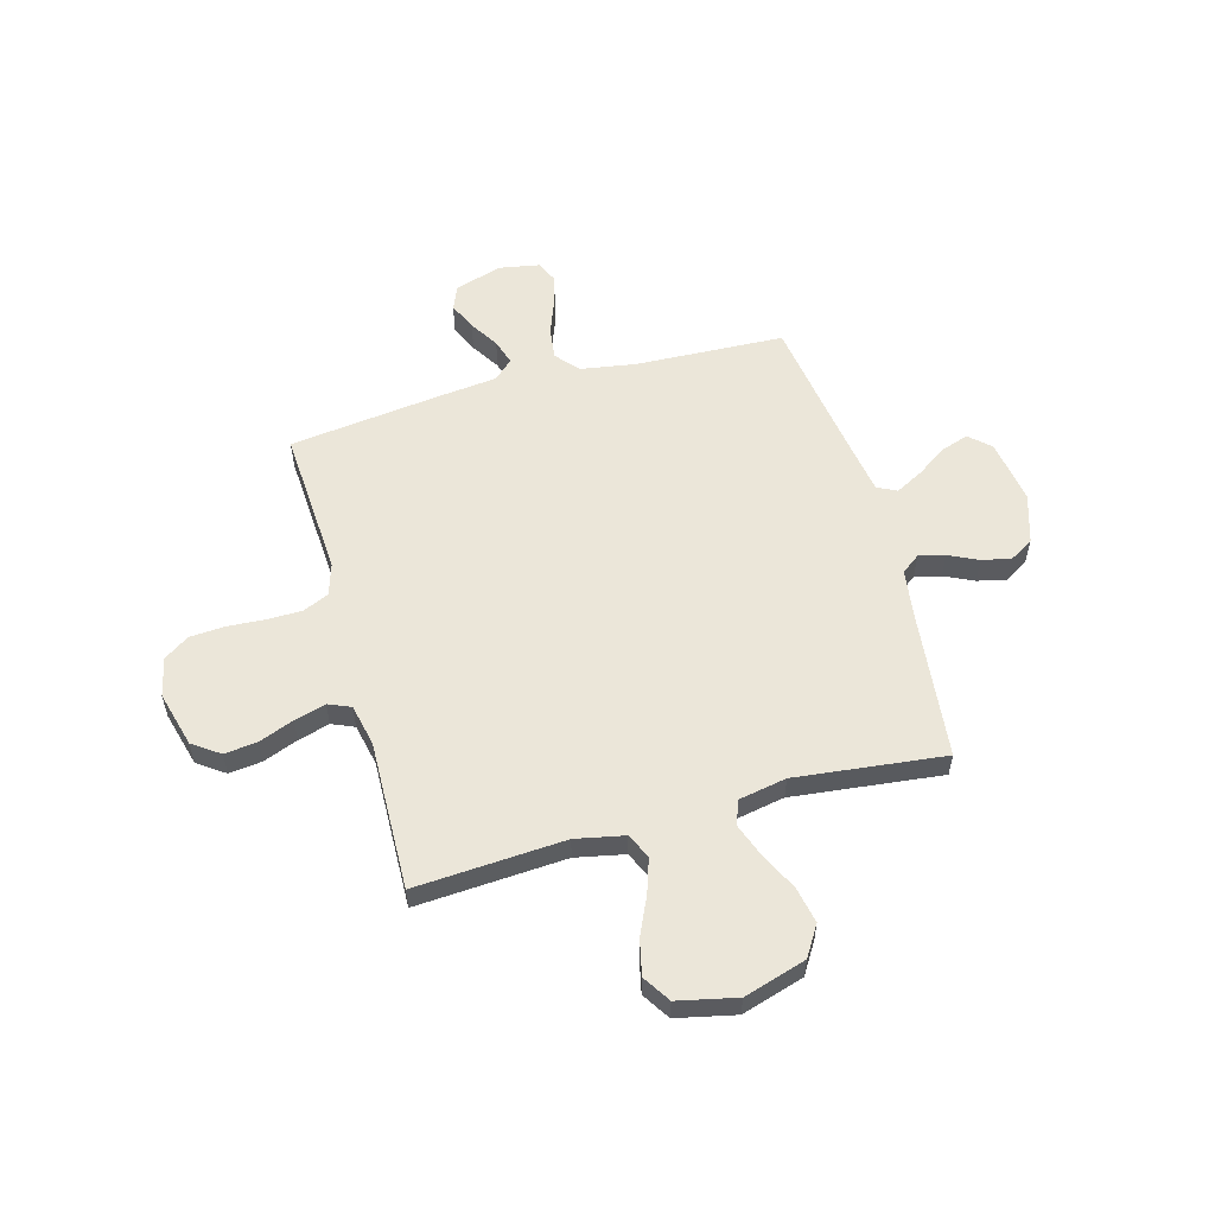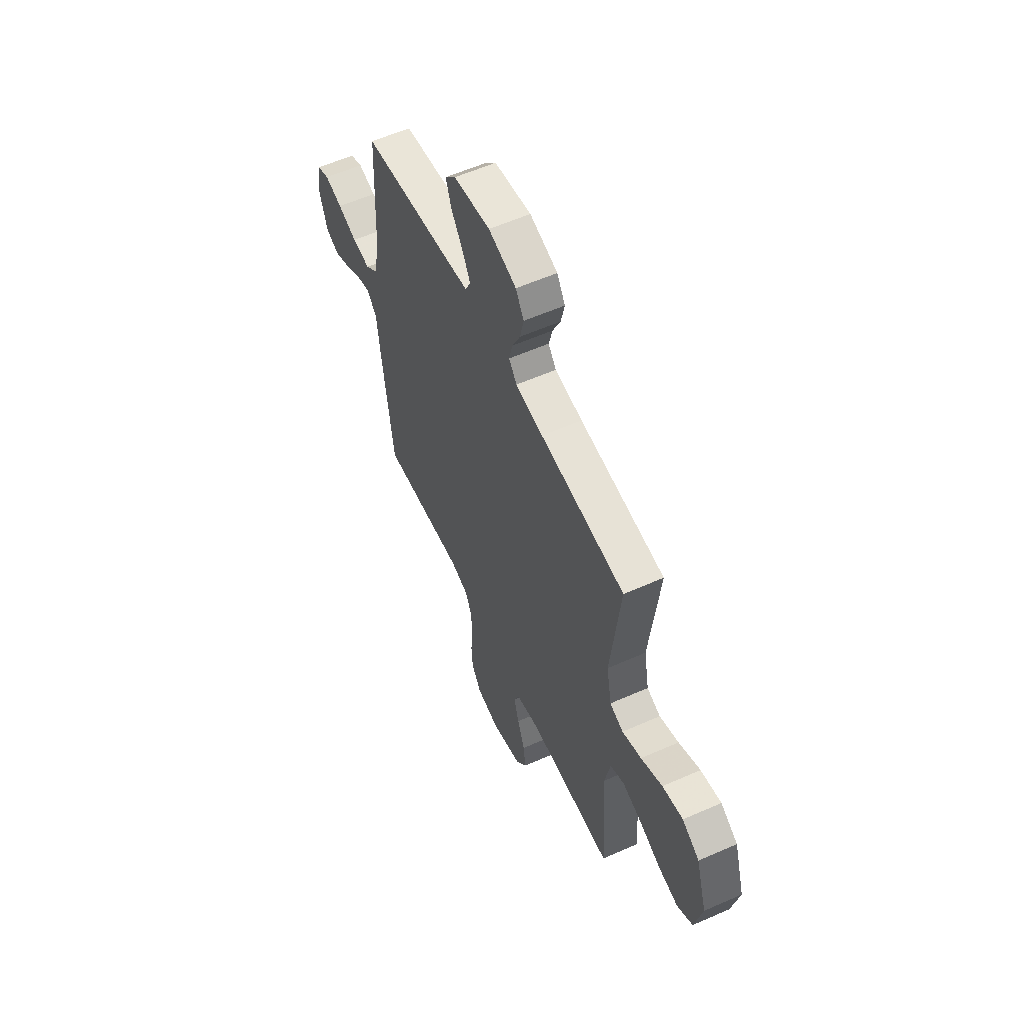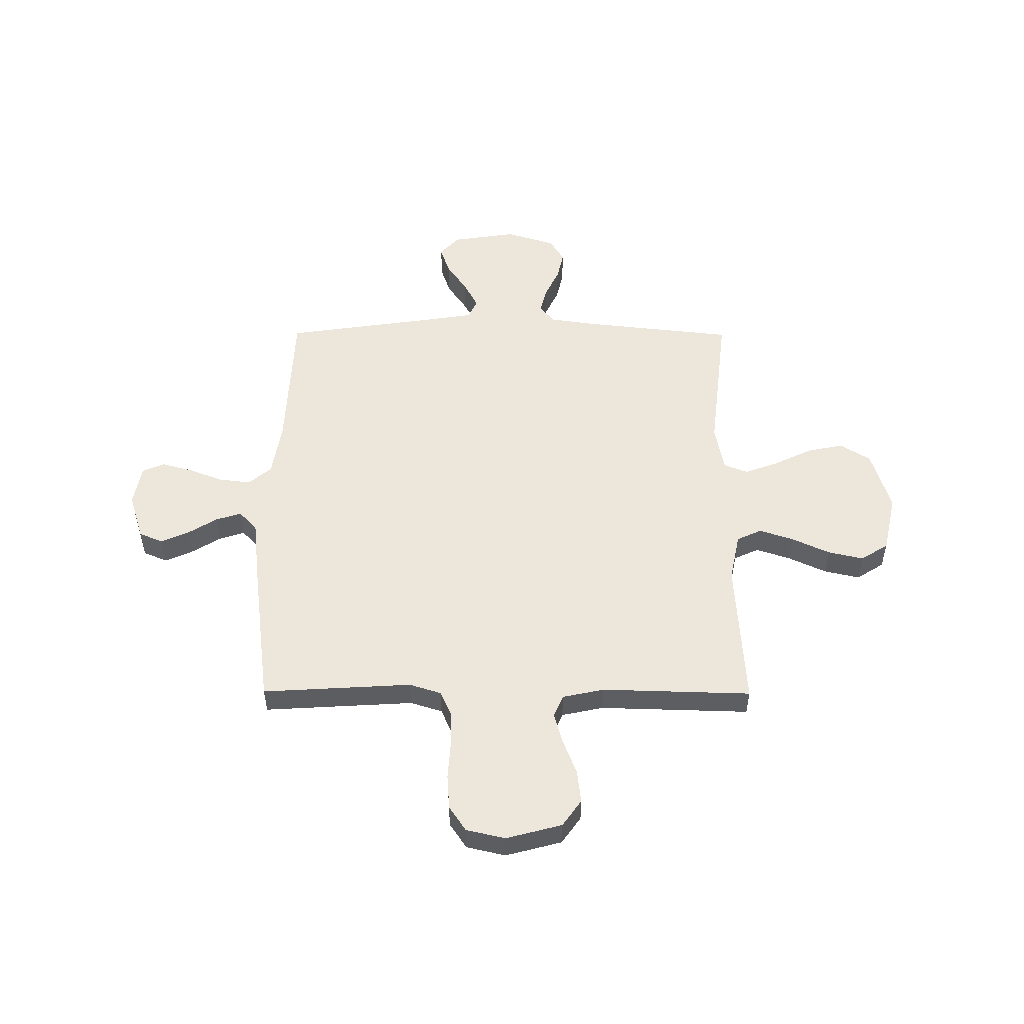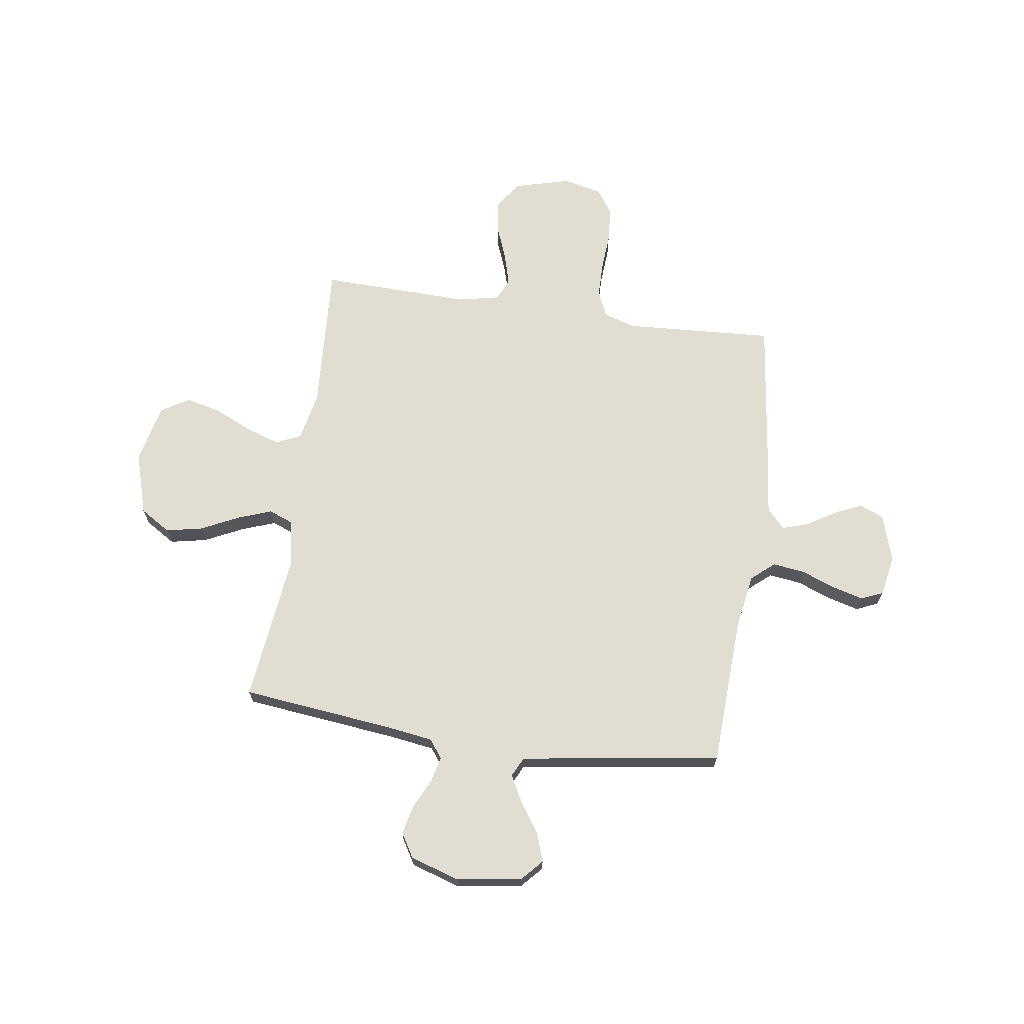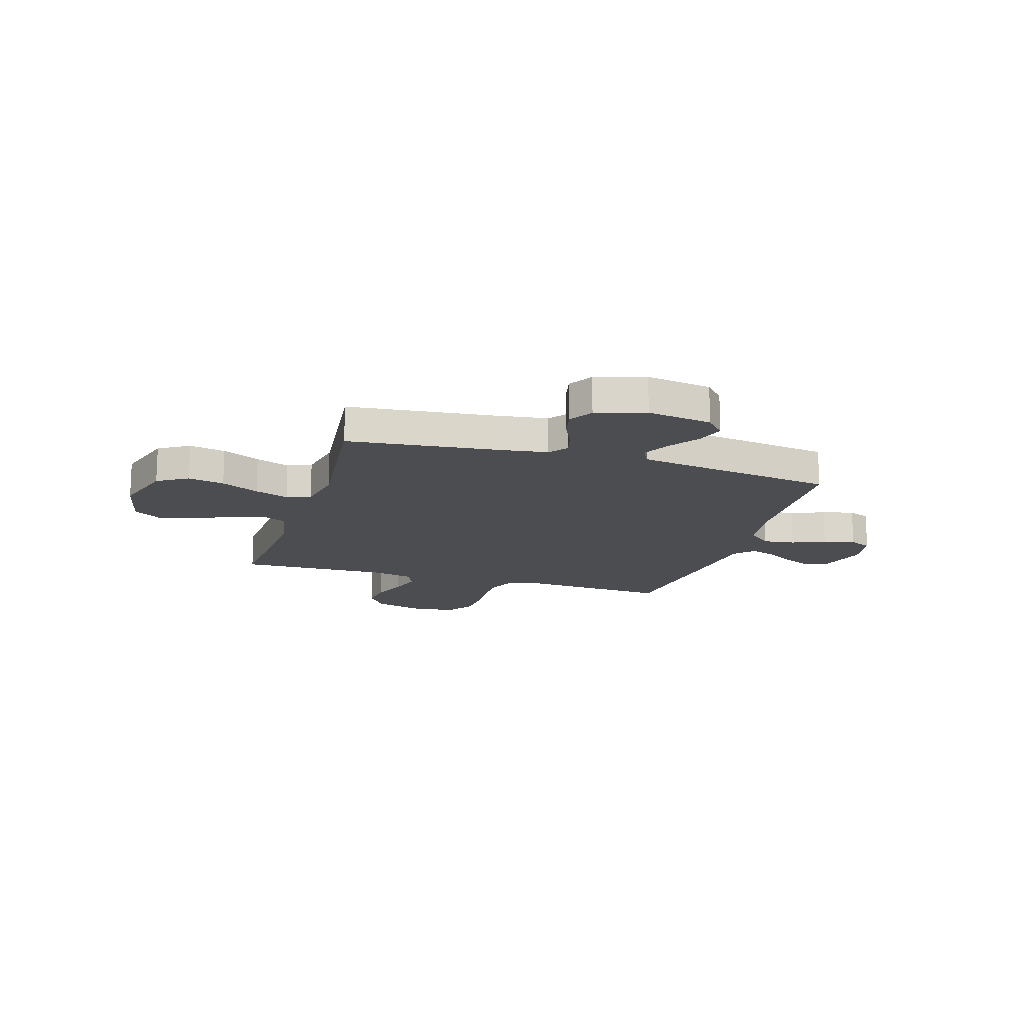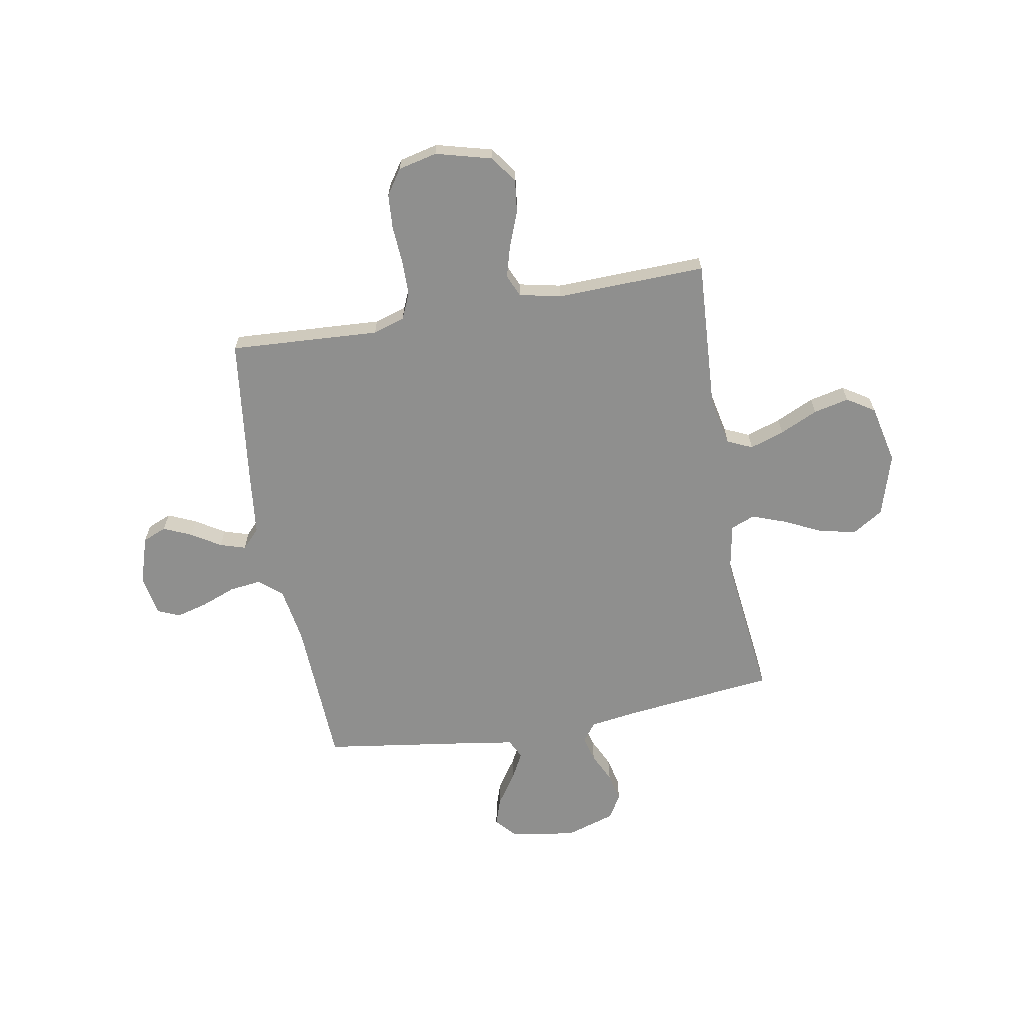
<metadata>
{"format":"obj","ext":"obj","renderer":"f3d","projection":"perspective","resolution":1024,"background":"white","views":[{"elev":56.4,"azim":-105.5,"up":"+Y"},{"elev":58.2,"azim":-114.6,"up":"+Z"},{"elev":52.3,"azim":-179.7,"up":"+Y"},{"elev":68.2,"azim":8.3,"up":"+Y"},{"elev":-15.8,"azim":-17.0,"up":"+Y"},{"elev":-65.2,"azim":-169.8,"up":"+Y"}]}
</metadata>
<code>
v -0.5 0.07 0.5
v -0.2 0.07 0.533
v -0.102 0.07 0.547
v -0.074 0.07 0.584
v -0.087 0.07 0.636
v -0.115 0.07 0.695
v -0.128 0.07 0.753
v -0.099 0.07 0.801
v 0 0.07 0.832
v 0.13 0.07 0.812
v 0.168 0.07 0.77
v 0.149 0.07 0.714
v 0.108 0.07 0.654
v 0.079 0.07 0.599
v 0.098 0.07 0.56
v 0.2 0.07 0.544
v 0.5 0.07 0.5
v 0.513 0.07 0.2
v 0.531 0.07 0.089
v 0.577 0.07 0.05
v 0.641 0.07 0.058
v 0.709 0.07 0.084
v 0.772 0.07 0.101
v 0.816 0.07 0.082
v 0.831 0.07 0
v 0.801 0.07 -0.095
v 0.753 0.07 -0.115
v 0.697 0.07 -0.09
v 0.639 0.07 -0.054
v 0.588 0.07 -0.038
v 0.552 0.07 -0.076
v 0.538 0.07 -0.2
v 0.5 0.07 -0.5
v 0.2 0.07 -0.482
v 0.136 0.07 -0.502
v 0.113 0.07 -0.554
v 0.112 0.07 -0.624
v 0.117 0.07 -0.7
v 0.112 0.07 -0.77
v 0.078 0.07 -0.82
v 0 0.07 -0.838
v -0.112 0.07 -0.808
v -0.15 0.07 -0.754
v -0.142 0.07 -0.688
v -0.115 0.07 -0.618
v -0.097 0.07 -0.555
v -0.116 0.07 -0.51
v -0.2 0.07 -0.492
v -0.5 0.07 -0.5
v -0.481 0.07 -0.2
v -0.501 0.07 -0.102
v -0.551 0.07 -0.079
v -0.62 0.07 -0.102
v -0.696 0.07 -0.137
v -0.767 0.07 -0.153
v -0.822 0.07 -0.118
v -0.848 0.07 0
v -0.81 0.07 0.125
v -0.749 0.07 0.163
v -0.676 0.07 0.148
v -0.6 0.07 0.111
v -0.532 0.07 0.086
v -0.484 0.07 0.105
v -0.466 0.07 0.2
v -0.5 0 0.5
v -0.2 0 0.533
v -0.102 0 0.547
v -0.074 0 0.584
v -0.087 0 0.636
v -0.115 0 0.695
v -0.128 0 0.753
v -0.099 0 0.801
v 0 0 0.832
v 0.13 0 0.812
v 0.168 0 0.77
v 0.149 0 0.714
v 0.108 0 0.654
v 0.079 0 0.599
v 0.098 0 0.56
v 0.2 0 0.544
v 0.5 0 0.5
v 0.513 0 0.2
v 0.531 0 0.089
v 0.577 0 0.05
v 0.641 0 0.058
v 0.709 0 0.084
v 0.772 0 0.101
v 0.816 0 0.082
v 0.831 0 0
v 0.801 0 -0.095
v 0.753 0 -0.115
v 0.697 0 -0.09
v 0.639 0 -0.054
v 0.588 0 -0.038
v 0.552 0 -0.076
v 0.538 0 -0.2
v 0.5 0 -0.5
v 0.2 0 -0.482
v 0.136 0 -0.502
v 0.113 0 -0.554
v 0.112 0 -0.624
v 0.117 0 -0.7
v 0.112 0 -0.77
v 0.078 0 -0.82
v 0 0 -0.838
v -0.112 0 -0.808
v -0.15 0 -0.754
v -0.142 0 -0.688
v -0.115 0 -0.618
v -0.097 0 -0.555
v -0.116 0 -0.51
v -0.2 0 -0.492
v -0.5 0 -0.5
v -0.481 0 -0.2
v -0.501 0 -0.102
v -0.551 0 -0.079
v -0.62 0 -0.102
v -0.696 0 -0.137
v -0.767 0 -0.153
v -0.822 0 -0.118
v -0.848 0 0
v -0.81 0 0.125
v -0.749 0 0.163
v -0.676 0 0.148
v -0.6 0 0.111
v -0.532 0 0.086
v -0.484 0 0.105
v -0.466 0 0.2
f 58 59 60 61
f 58 61 62
f 57 58 62
f 56 57 62
f 53 54 55 56
f 52 53 56 62
f 51 52 62 63
f 48 49 50
f 47 48 50 51
f 42 43 44 45
f 42 45 46
f 41 42 46
f 40 41 46
f 37 38 39 40
f 36 37 40 46
f 35 36 46 47
f 31 32 33 34
f 31 34 35 47
f 26 27 28 29
f 26 29 30
f 25 26 30
f 24 25 30
f 21 22 23 24
f 21 24 30
f 20 21 30 31
f 16 17 18
f 15 16 18 19
f 10 11 12 13
f 10 13 14
f 9 10 14
f 8 9 14
f 5 6 7 8
f 4 5 8 14
f 3 4 14 15
f 64 1 2
f 19 20 31 47
f 47 51 63 64
f 15 19 47 64
f 2 3 15 64
f 125 124 123 122
f 126 125 122
f 126 122 121
f 126 121 120
f 120 119 118 117
f 126 120 117 116
f 127 126 116 115
f 114 113 112
f 115 114 112 111
f 109 108 107 106
f 110 109 106
f 110 106 105
f 110 105 104
f 104 103 102 101
f 110 104 101 100
f 111 110 100 99
f 98 97 96 95
f 111 99 98 95
f 93 92 91 90
f 94 93 90
f 94 90 89
f 94 89 88
f 88 87 86 85
f 94 88 85
f 95 94 85 84
f 82 81 80
f 83 82 80 79
f 77 76 75 74
f 78 77 74
f 78 74 73
f 78 73 72
f 72 71 70 69
f 78 72 69 68
f 79 78 68 67
f 66 65 128
f 111 95 84 83
f 128 127 115 111
f 128 111 83 79
f 128 79 67 66
f 1 65 66 2
f 2 66 67 3
f 3 67 68 4
f 4 68 69 5
f 5 69 70 6
f 6 70 71 7
f 7 71 72 8
f 8 72 73 9
f 9 73 74 10
f 10 74 75 11
f 11 75 76 12
f 12 76 77 13
f 13 77 78 14
f 14 78 79 15
f 15 79 80 16
f 16 80 81 17
f 17 81 82 18
f 18 82 83 19
f 19 83 84 20
f 20 84 85 21
f 21 85 86 22
f 22 86 87 23
f 23 87 88 24
f 24 88 89 25
f 25 89 90 26
f 26 90 91 27
f 27 91 92 28
f 28 92 93 29
f 29 93 94 30
f 30 94 95 31
f 31 95 96 32
f 32 96 97 33
f 33 97 98 34
f 34 98 99 35
f 35 99 100 36
f 36 100 101 37
f 37 101 102 38
f 38 102 103 39
f 39 103 104 40
f 40 104 105 41
f 41 105 106 42
f 42 106 107 43
f 43 107 108 44
f 44 108 109 45
f 45 109 110 46
f 46 110 111 47
f 47 111 112 48
f 48 112 113 49
f 49 113 114 50
f 50 114 115 51
f 51 115 116 52
f 52 116 117 53
f 53 117 118 54
f 54 118 119 55
f 55 119 120 56
f 56 120 121 57
f 57 121 122 58
f 58 122 123 59
f 59 123 124 60
f 60 124 125 61
f 61 125 126 62
f 62 126 127 63
f 63 127 128 64
f 64 128 65 1

</code>
